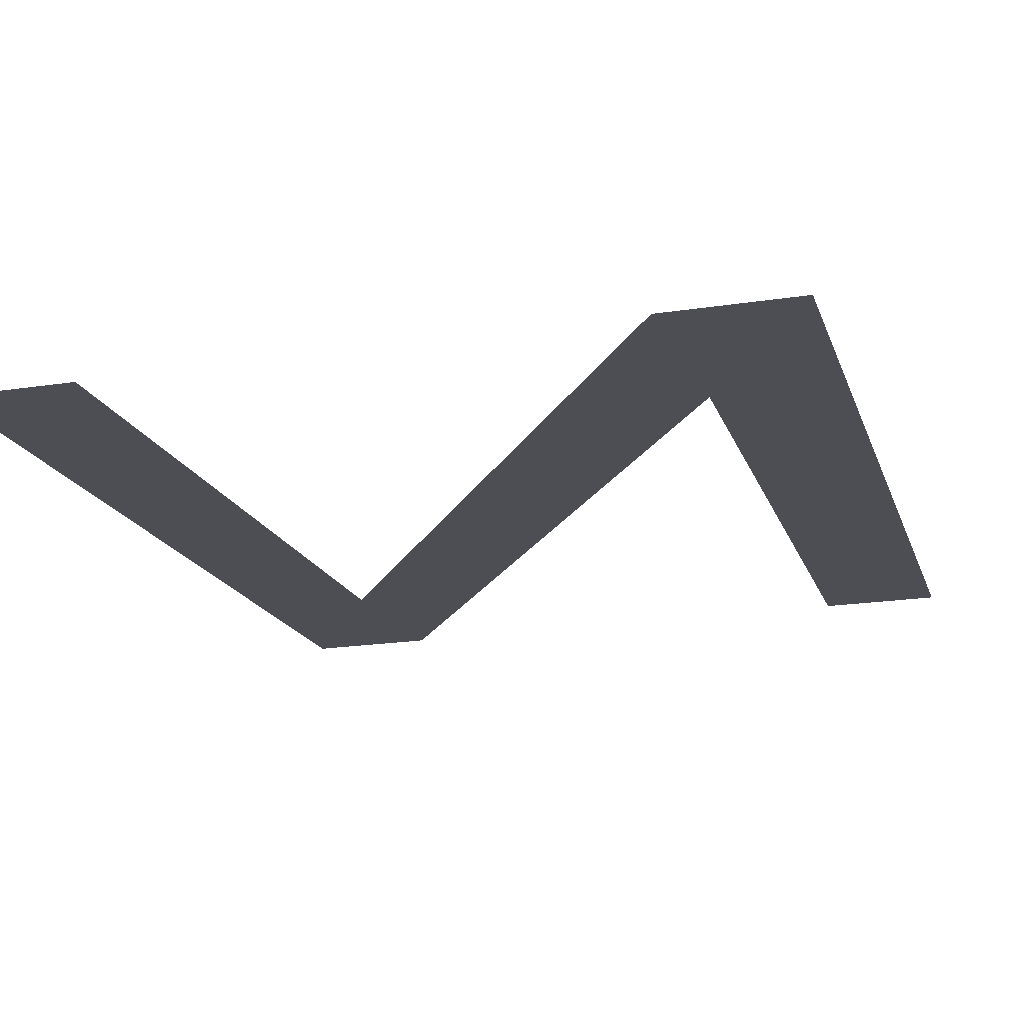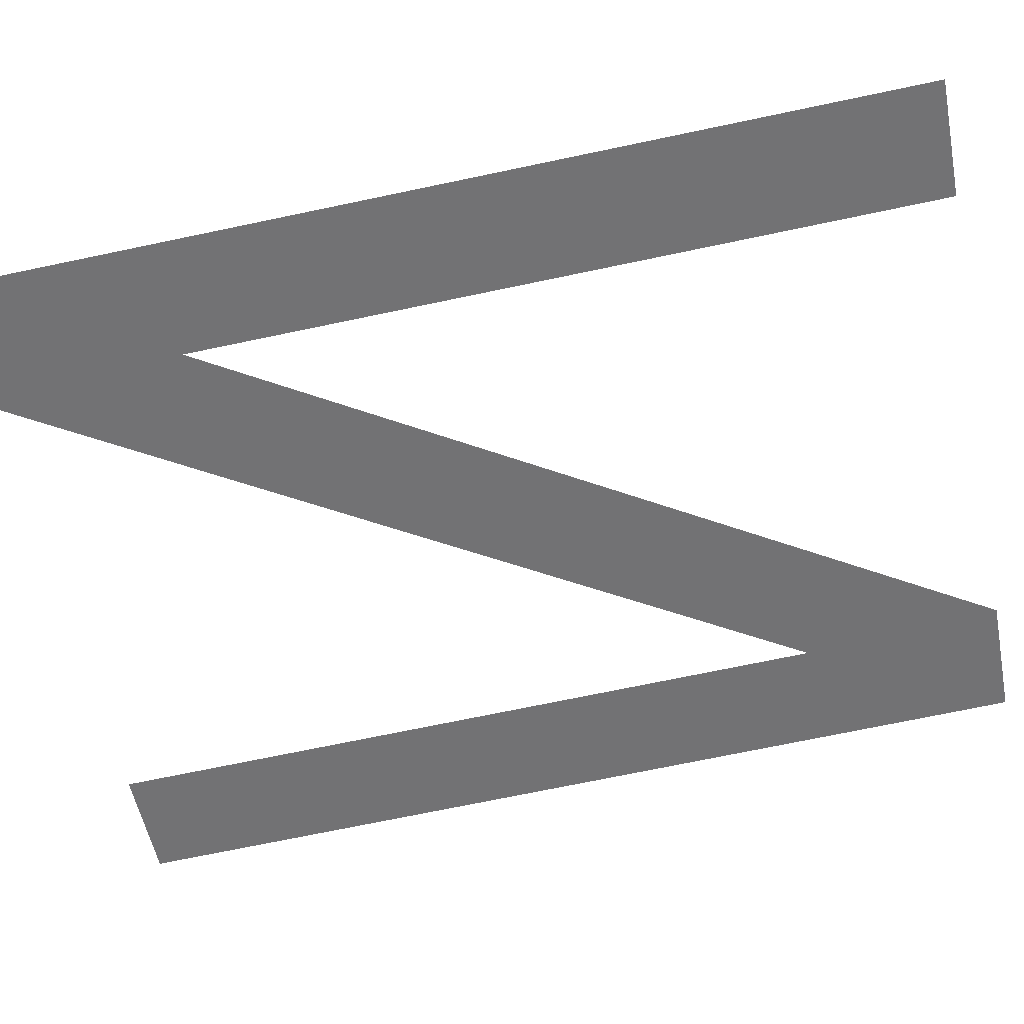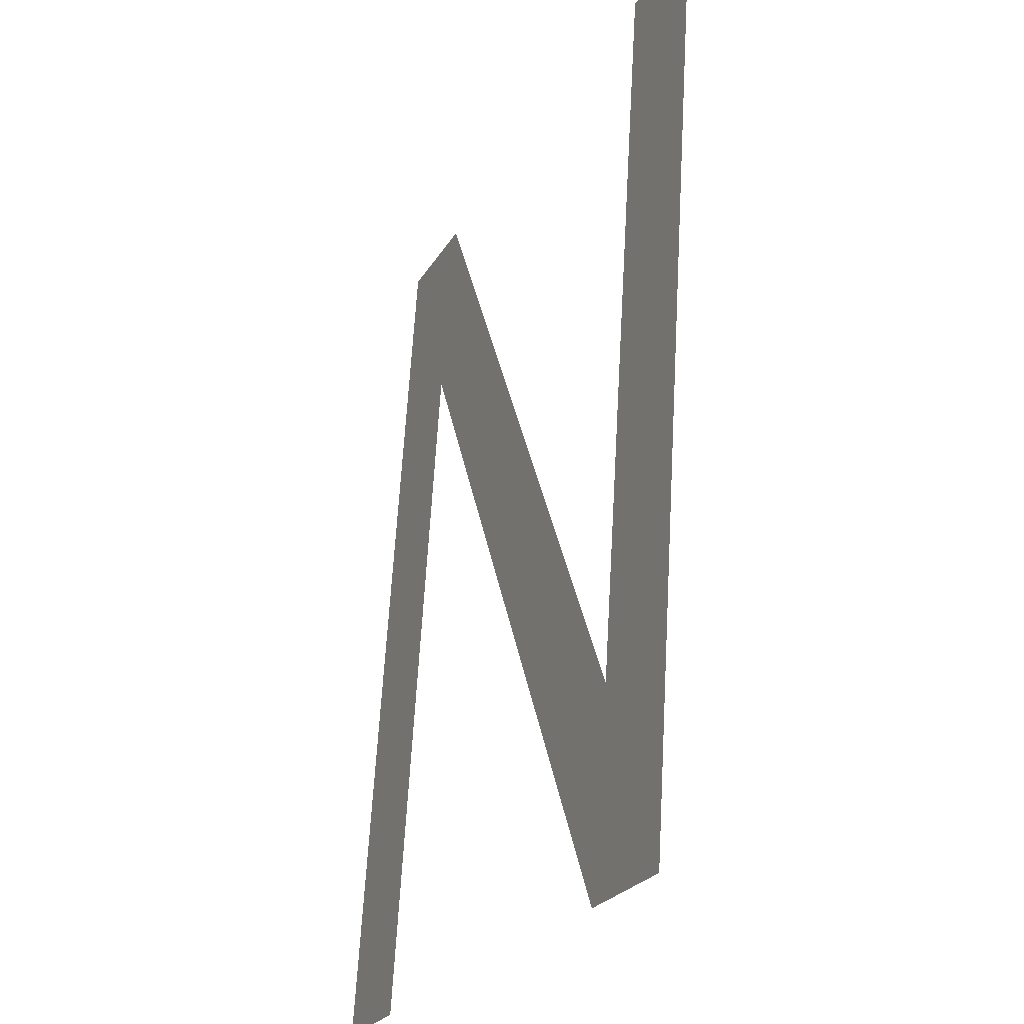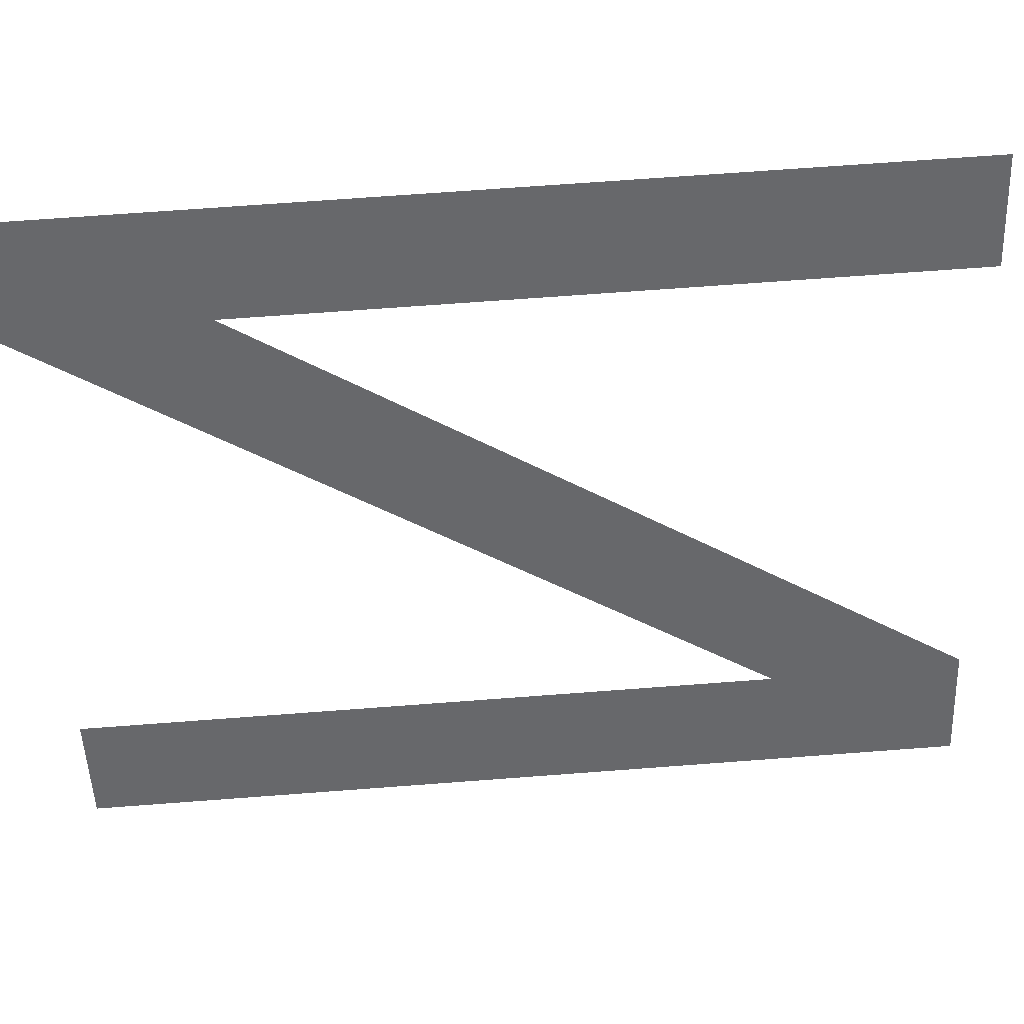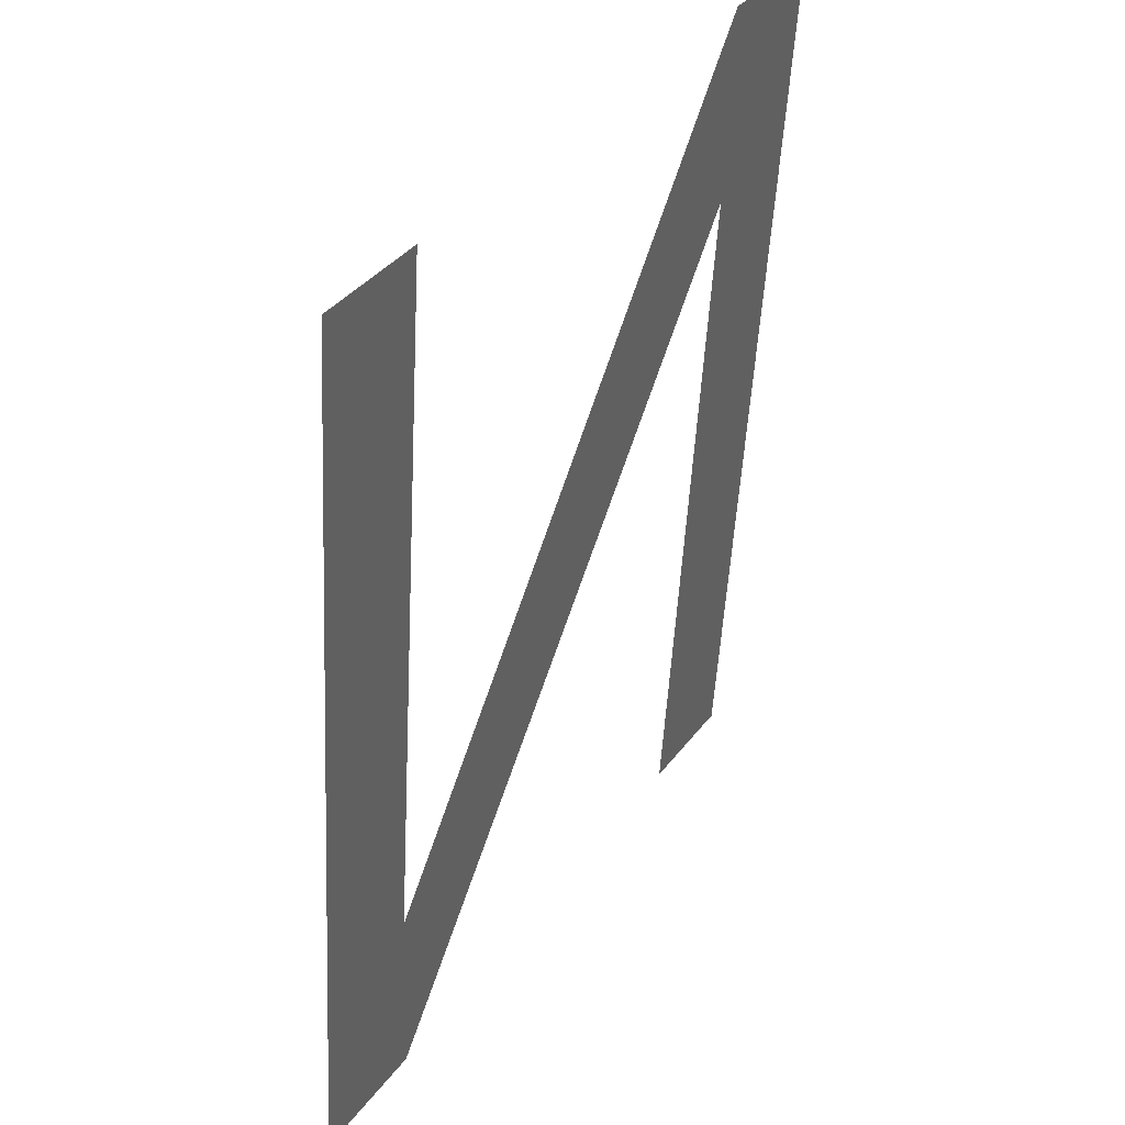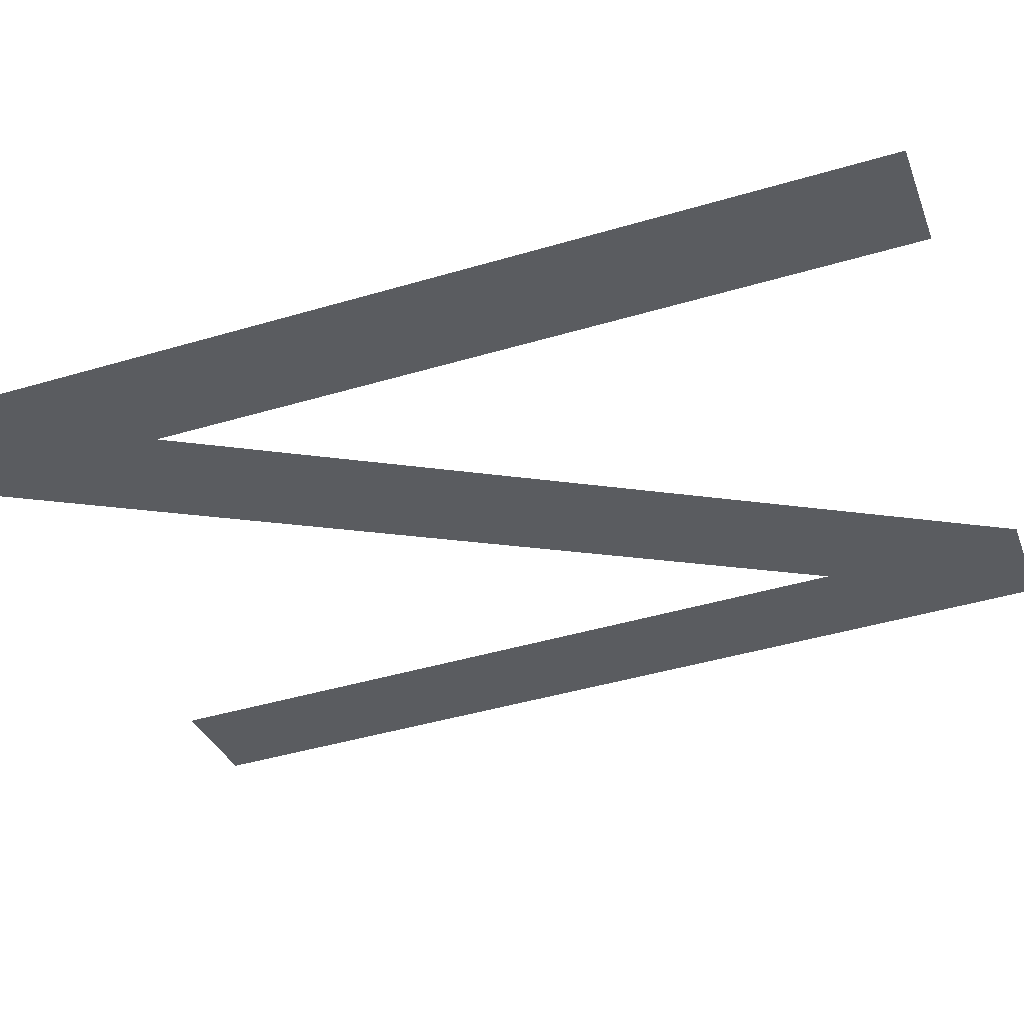
<metadata>
{"format":"obj","ext":"obj","renderer":"f3d","projection":"perspective","resolution":1024,"background":"white","views":[{"elev":-20.8,"azim":15.4,"up":"+Y"},{"elev":-54.7,"azim":101.2,"up":"+Y"},{"elev":-23.7,"azim":-113.0,"up":"+Z"},{"elev":-51.9,"azim":92.3,"up":"+Y"},{"elev":37.0,"azim":-57.9,"up":"+Z"},{"elev":-33.0,"azim":108.8,"up":"+Y"}]}
</metadata>
<code>
o mesh60/mesh60-geometry#mesh60-geometry
v 0.6003 0.03167 -0.106
v 0.599 0.03233 -0.1163
v 0.599 0.03167 -0.106
v 0.6003 0.03219 -0.1141
v 0.6004 0.03233 -0.1163
v 0.6058 0.03167 -0.106
v 0.6059 0.03181 -0.1082
v 0.6072 0.03167 -0.106
v 0.6059 0.03233 -0.1163
v 0.6072 0.03233 -0.1163
f 1 2 3
f 2 1 4
f 3 2 1
f 4 1 2
f 2 4 5
f 5 4 2
f 5 4 6
f 6 4 5
f 5 6 7
f 7 6 5
f 7 6 8
f 8 6 7
f 7 8 9
f 9 8 7
f 9 8 10
f 10 8 9

</code>
